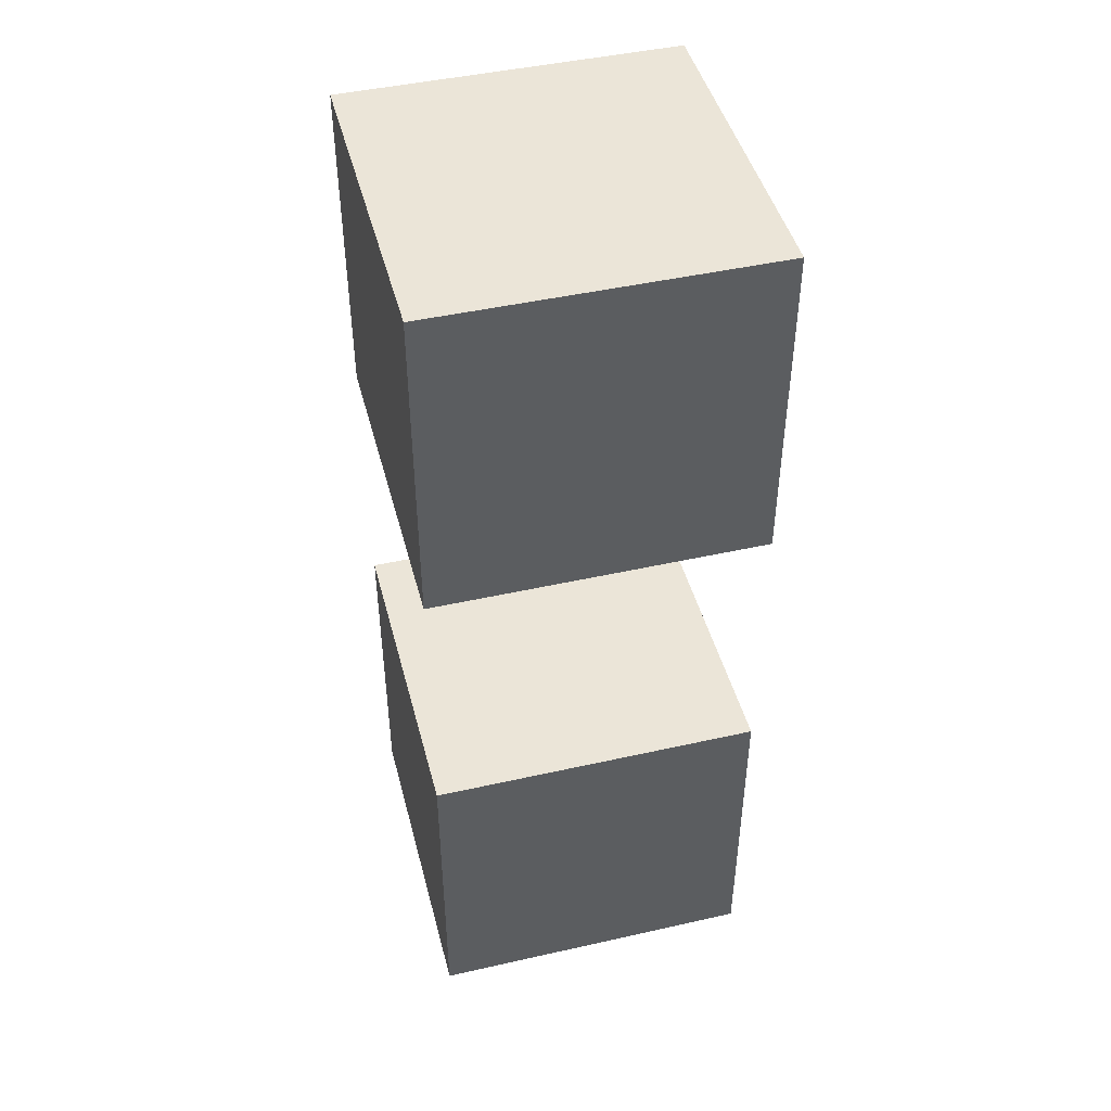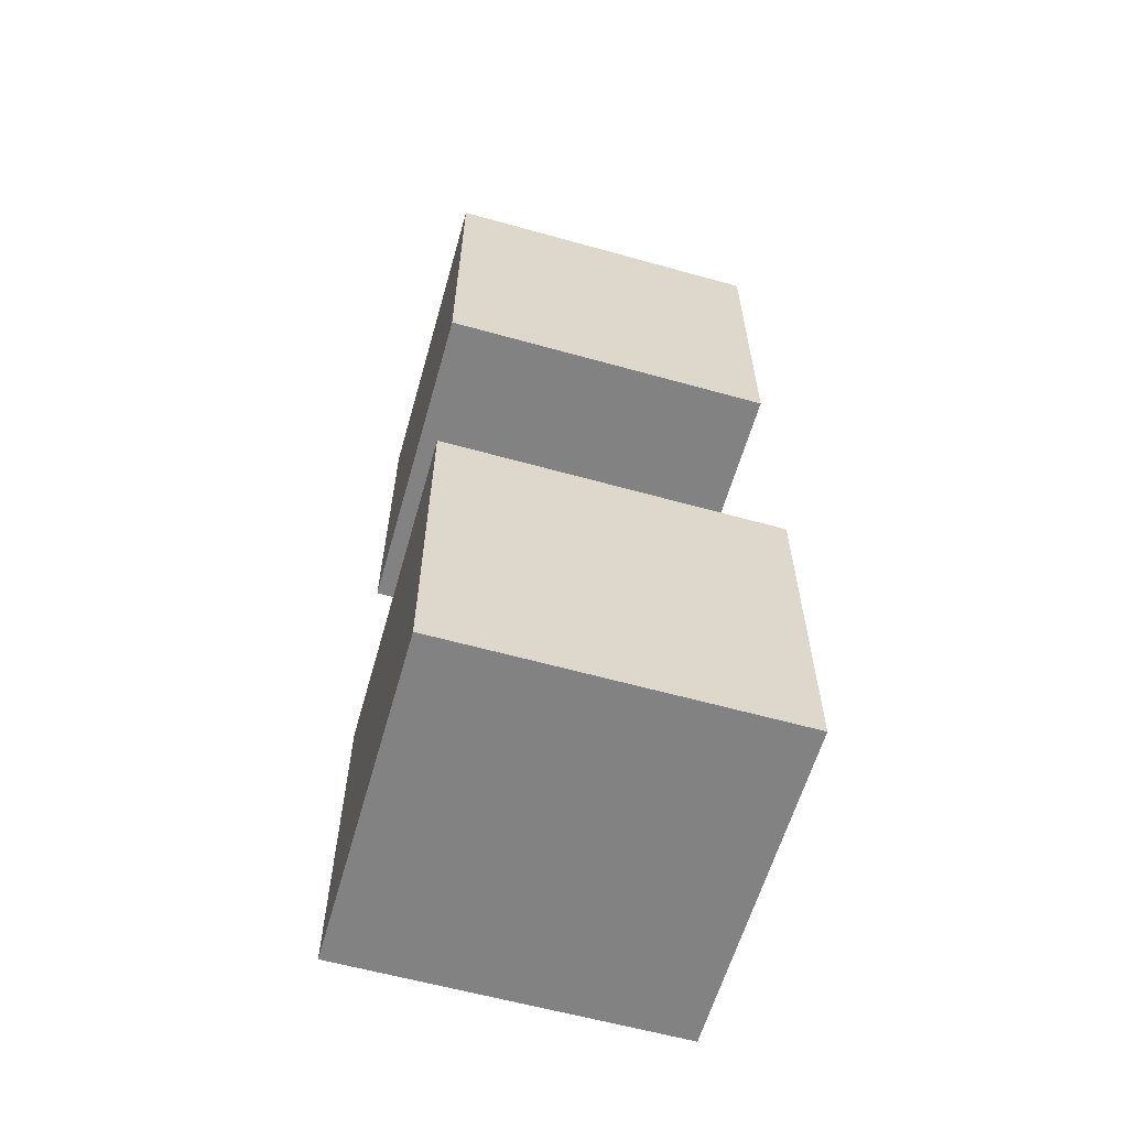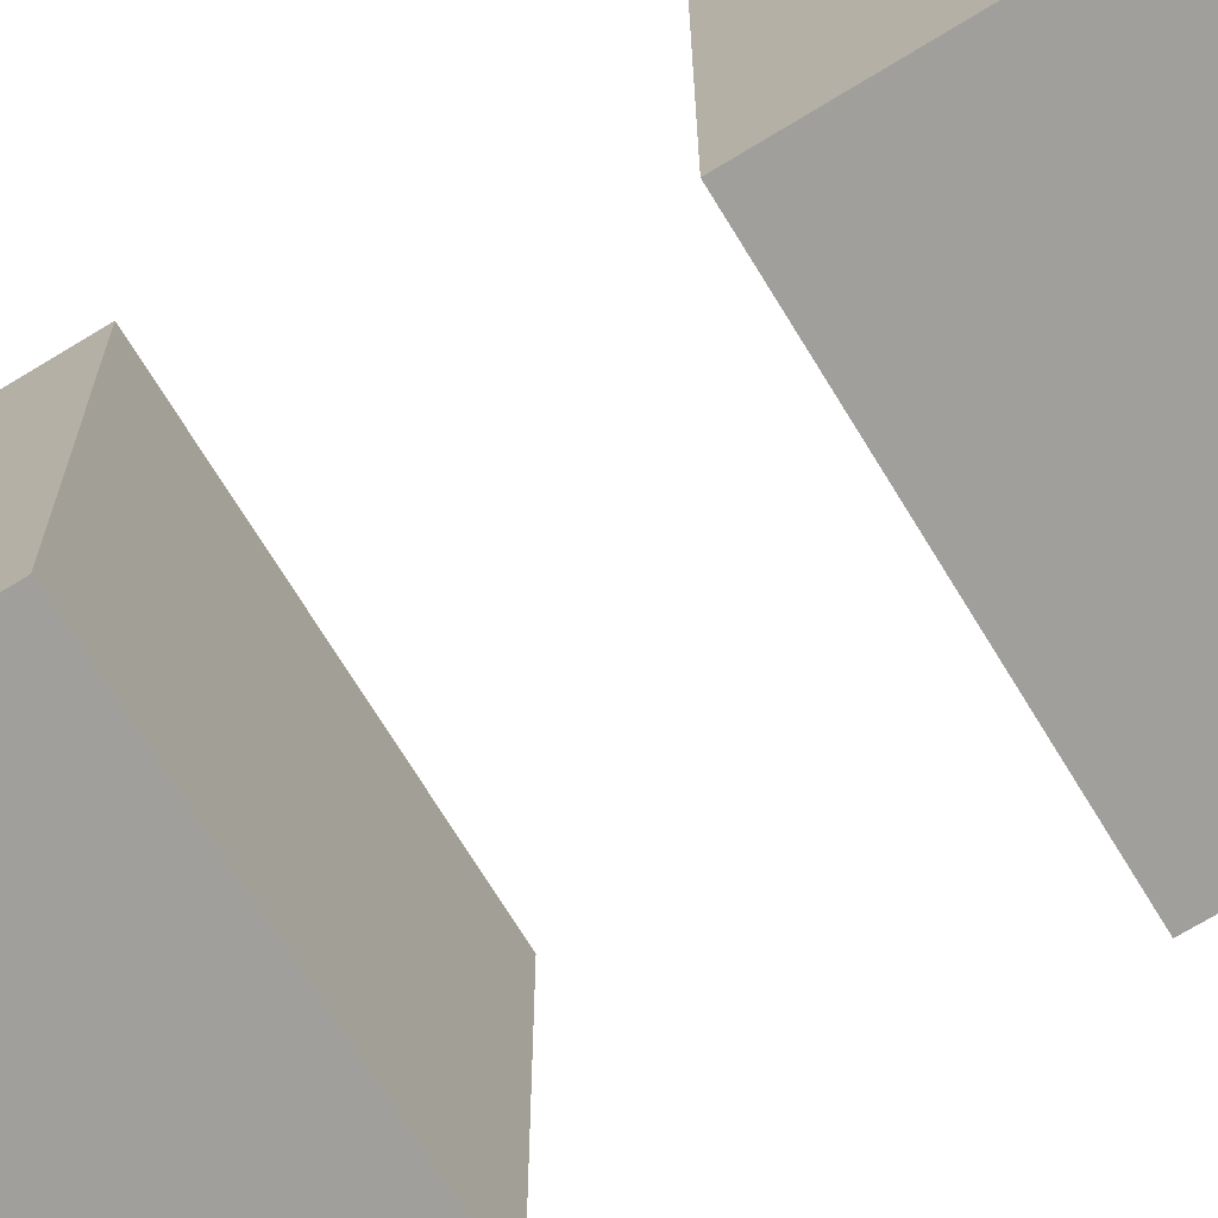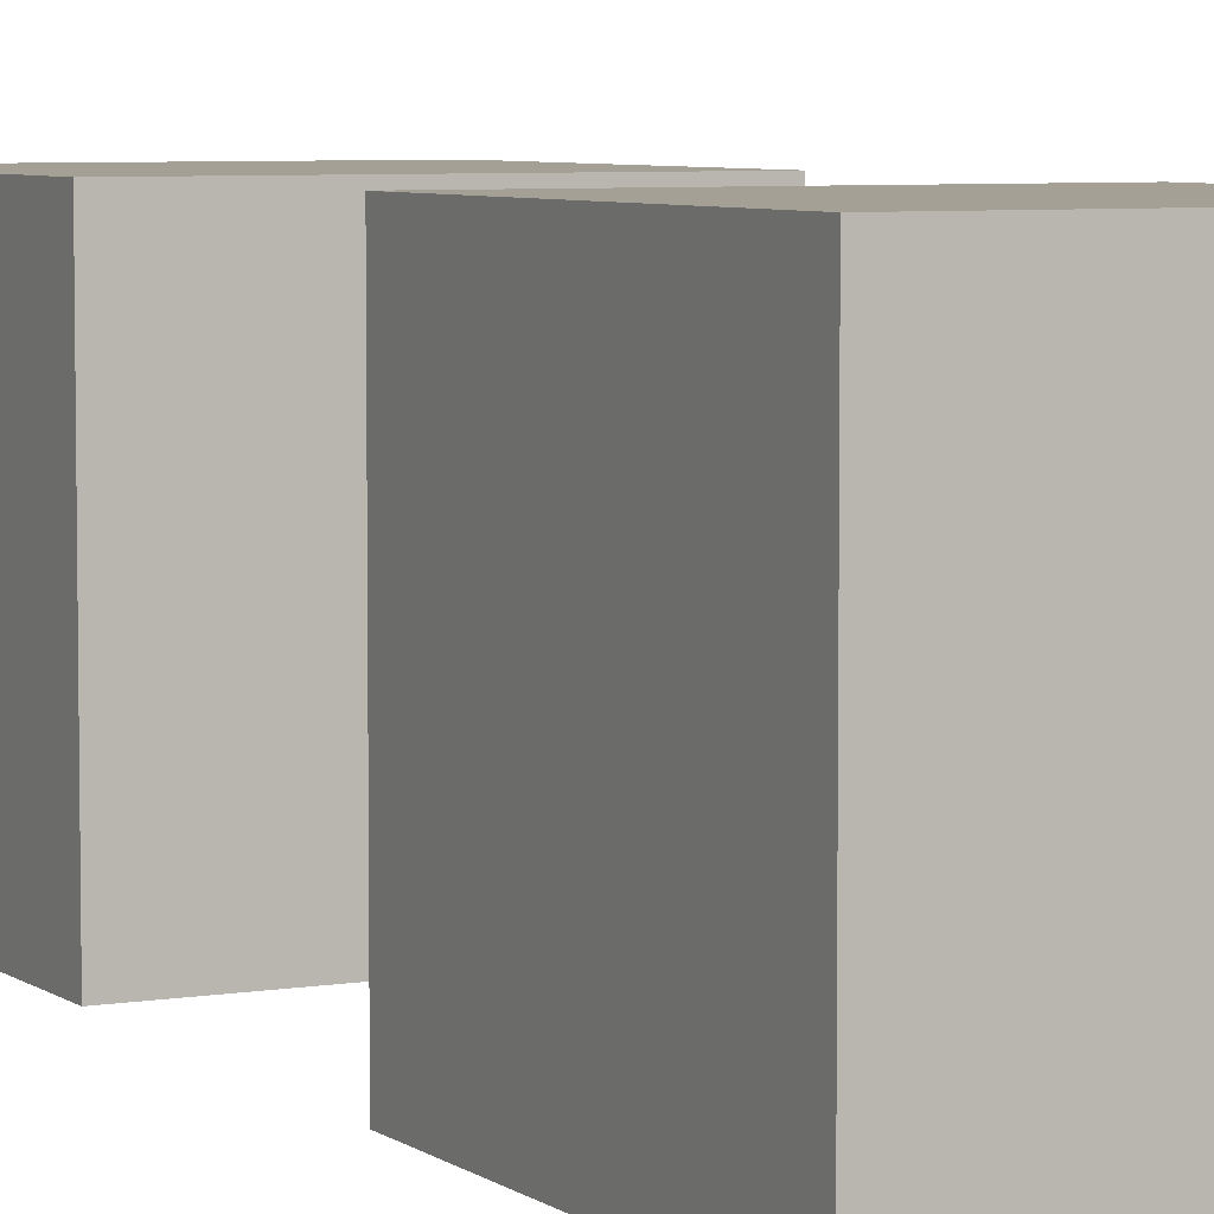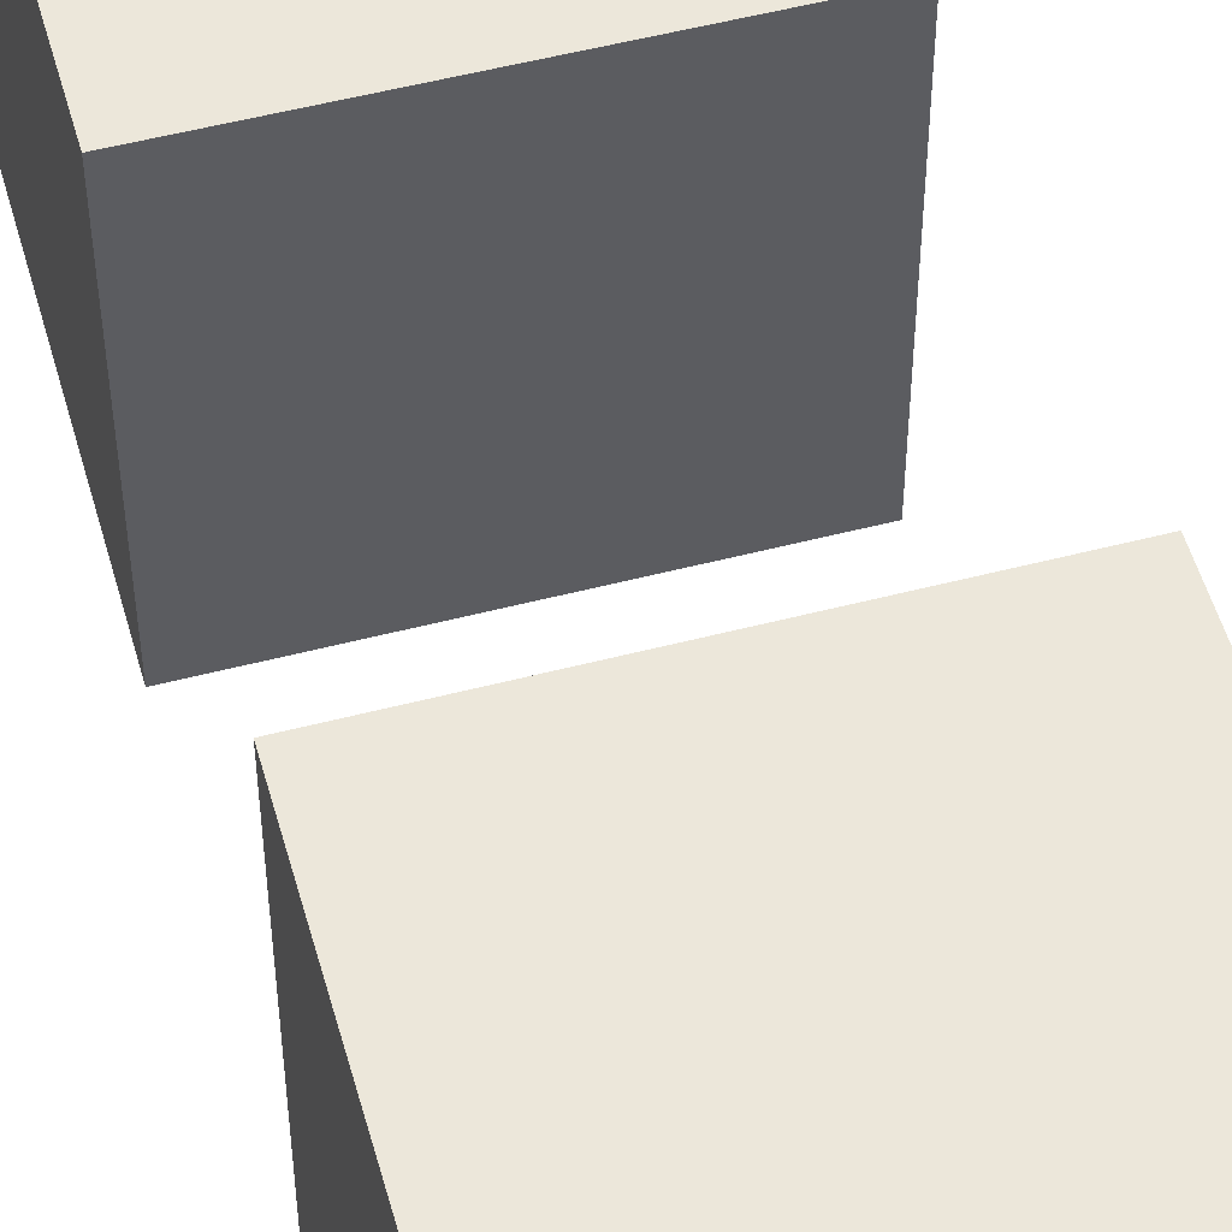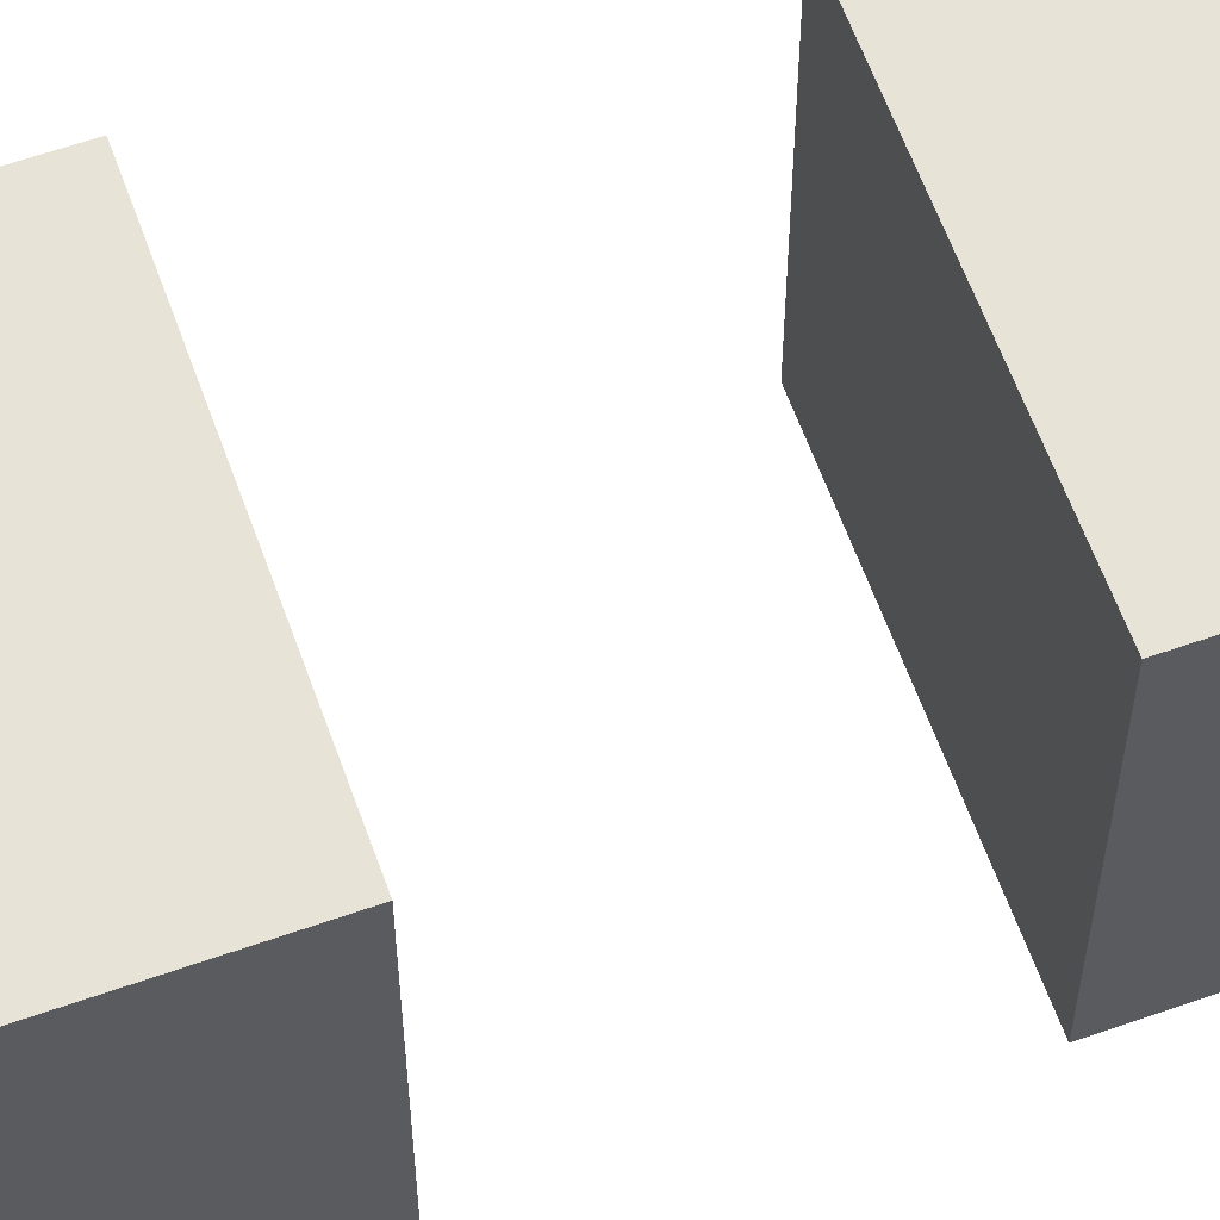
<metadata>
{"format":"obj","ext":"obj","renderer":"f3d","projection":"perspective","resolution":1024,"background":"white","views":[{"elev":45.8,"azim":-14.5,"up":"+Z"},{"elev":-60.7,"azim":-105.9,"up":"+Z"},{"elev":-71.2,"azim":121.4,"up":"+Y"},{"elev":5.8,"azim":152.7,"up":"+Y"},{"elev":52.8,"azim":-15.6,"up":"+Y"},{"elev":61.5,"azim":70.3,"up":"+Y"}]}
</metadata>
<code>
o Cube.001_Cube.004
v 0.08992 0.07264 0.5602
v 0.08992 0.3644 0.5602
v 0.08992 0.07264 0.2684
v 0.08992 0.3644 0.2684
v 0.3817 0.07264 0.5602
v 0.3817 0.3644 0.5602
v 0.3817 0.07264 0.2684
v 0.3817 0.3644 0.2684
v 0.08992 0.07264 0.02535
v 0.08992 0.3644 0.02535
v 0.08992 0.07264 -0.2664
v 0.08992 0.3644 -0.2664
v 0.3817 0.07264 0.02535
v 0.3817 0.3644 0.02535
v 0.3817 0.07264 -0.2664
v 0.3817 0.3644 -0.2664
f 2 3 1
f 4 7 3
f 8 5 7
f 6 1 5
f 7 1 3
f 4 6 8
f 2 4 3
f 4 8 7
f 8 6 5
f 6 2 1
f 7 5 1
f 4 2 6
f 10 11 9
f 11 16 15
f 16 13 15
f 14 9 13
f 11 13 9
f 12 14 16
f 10 12 11
f 11 12 16
f 16 14 13
f 14 10 9
f 11 15 13
f 12 10 14

</code>
